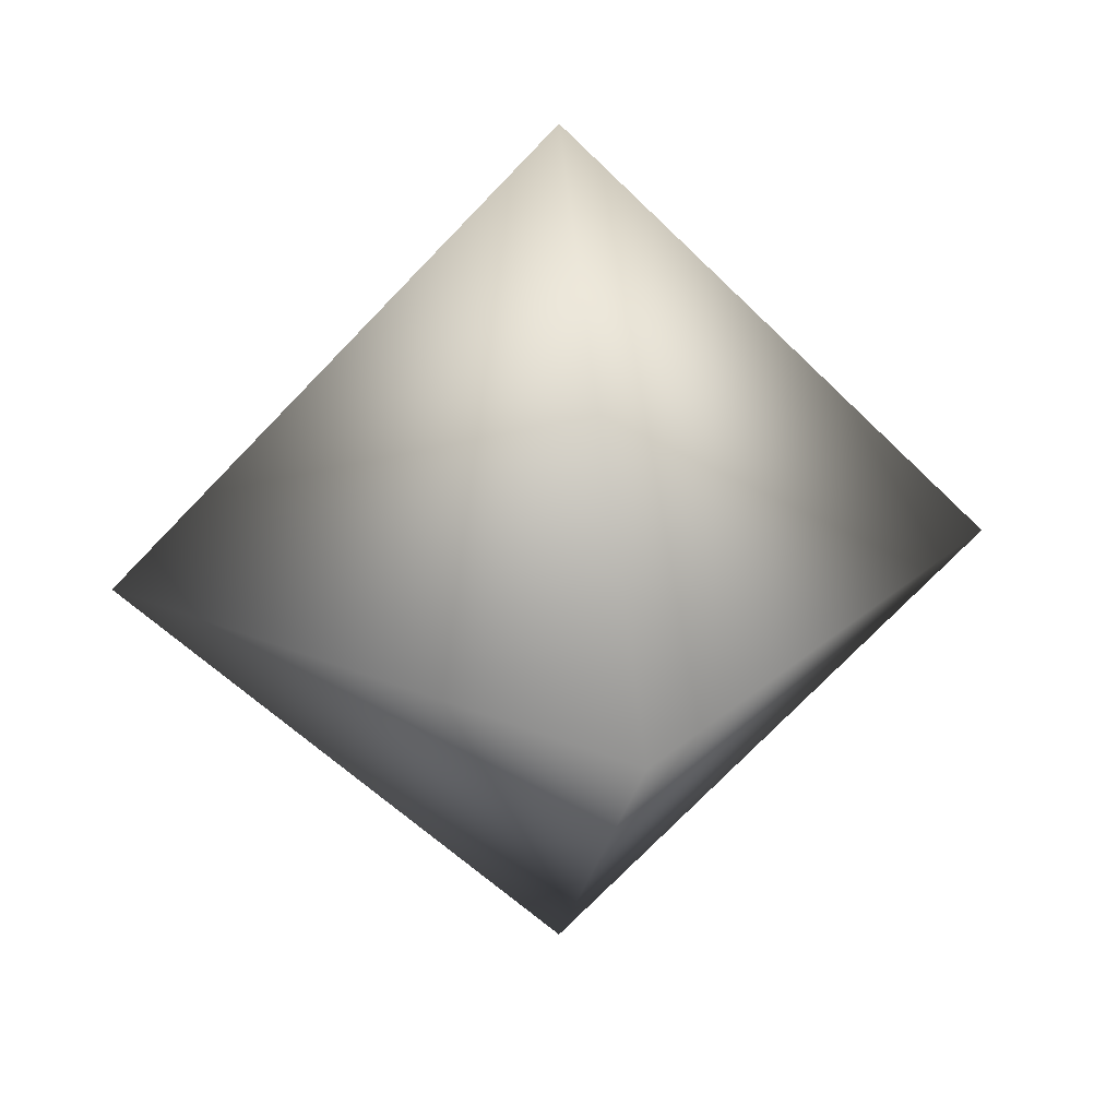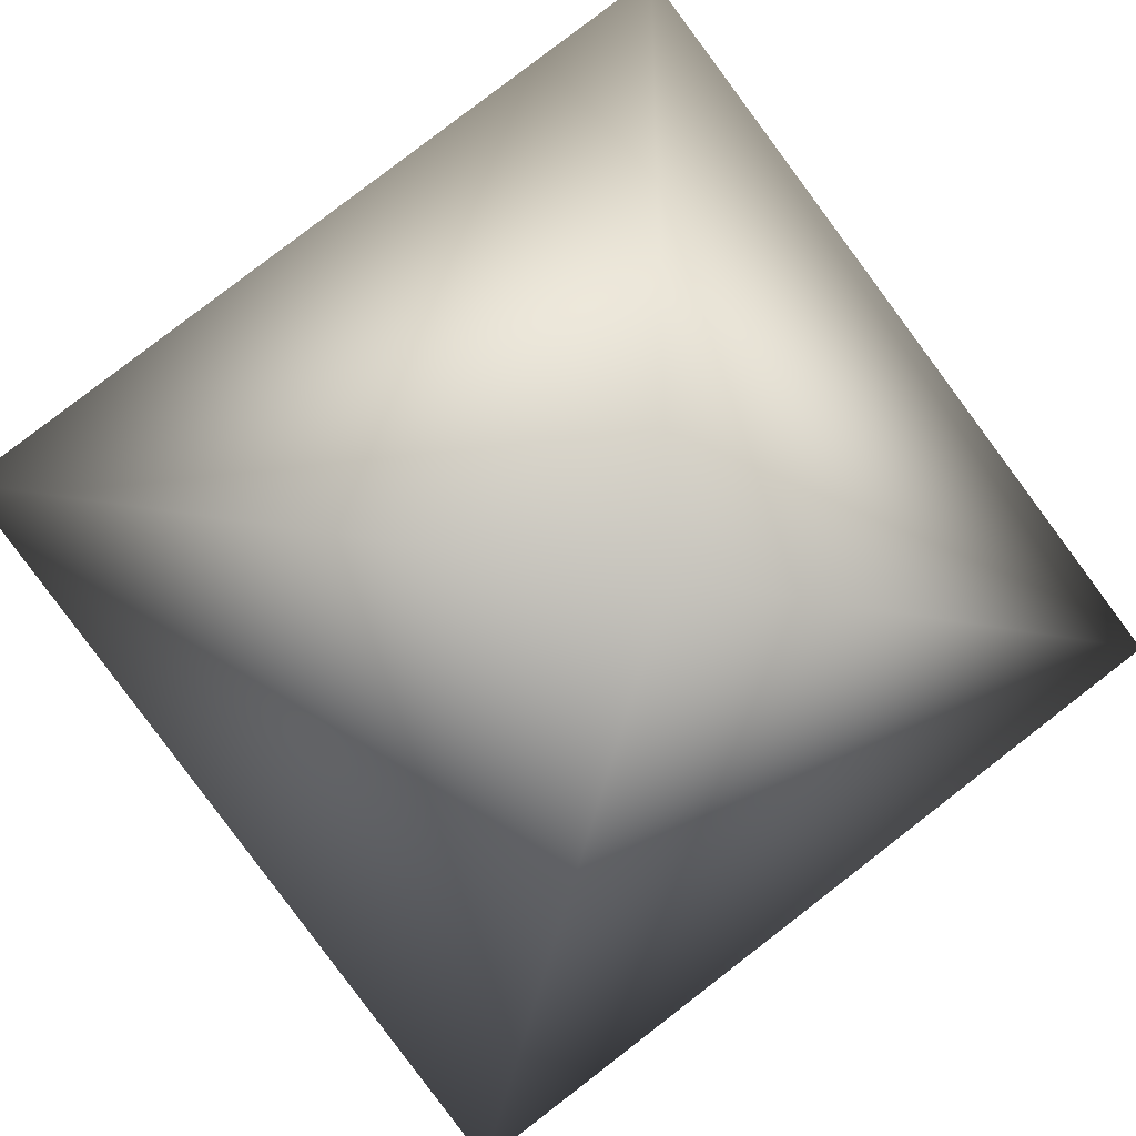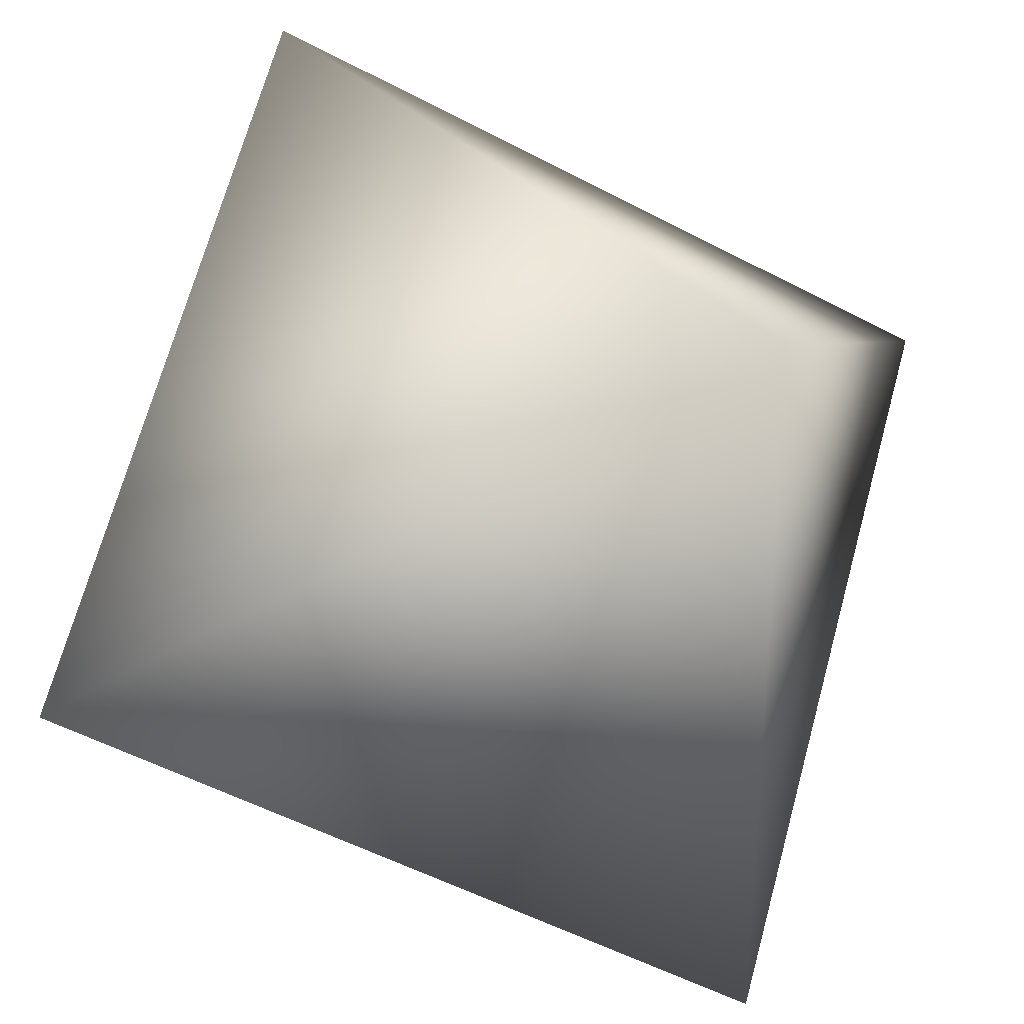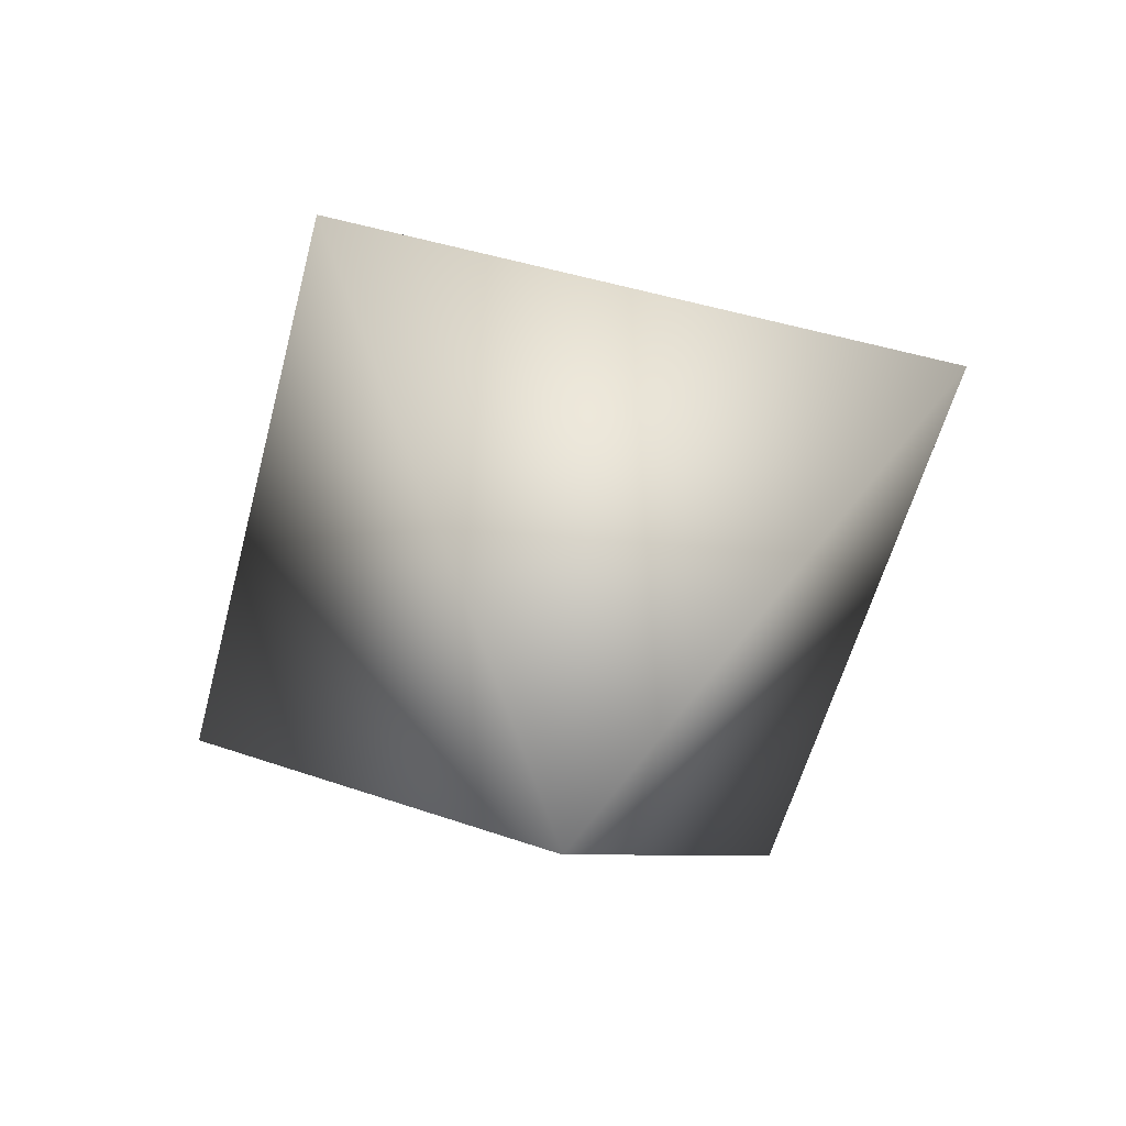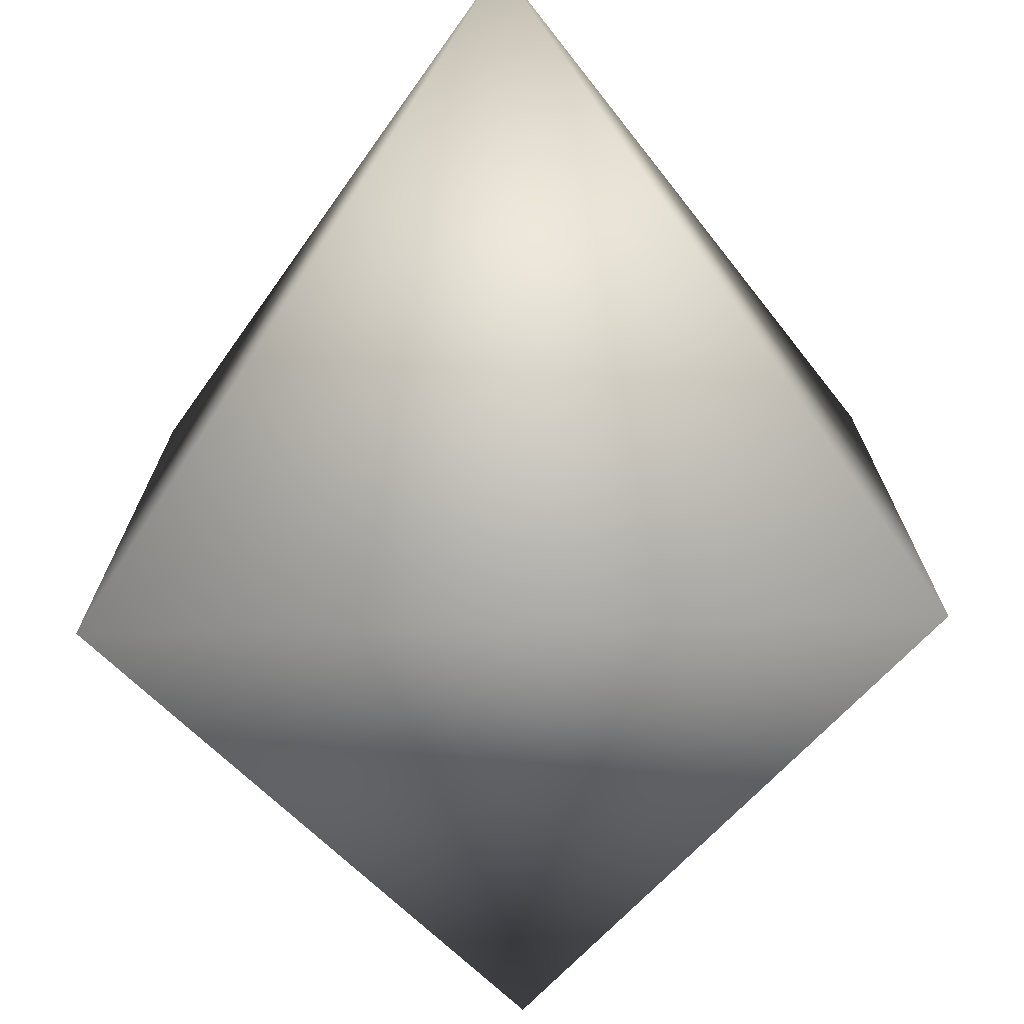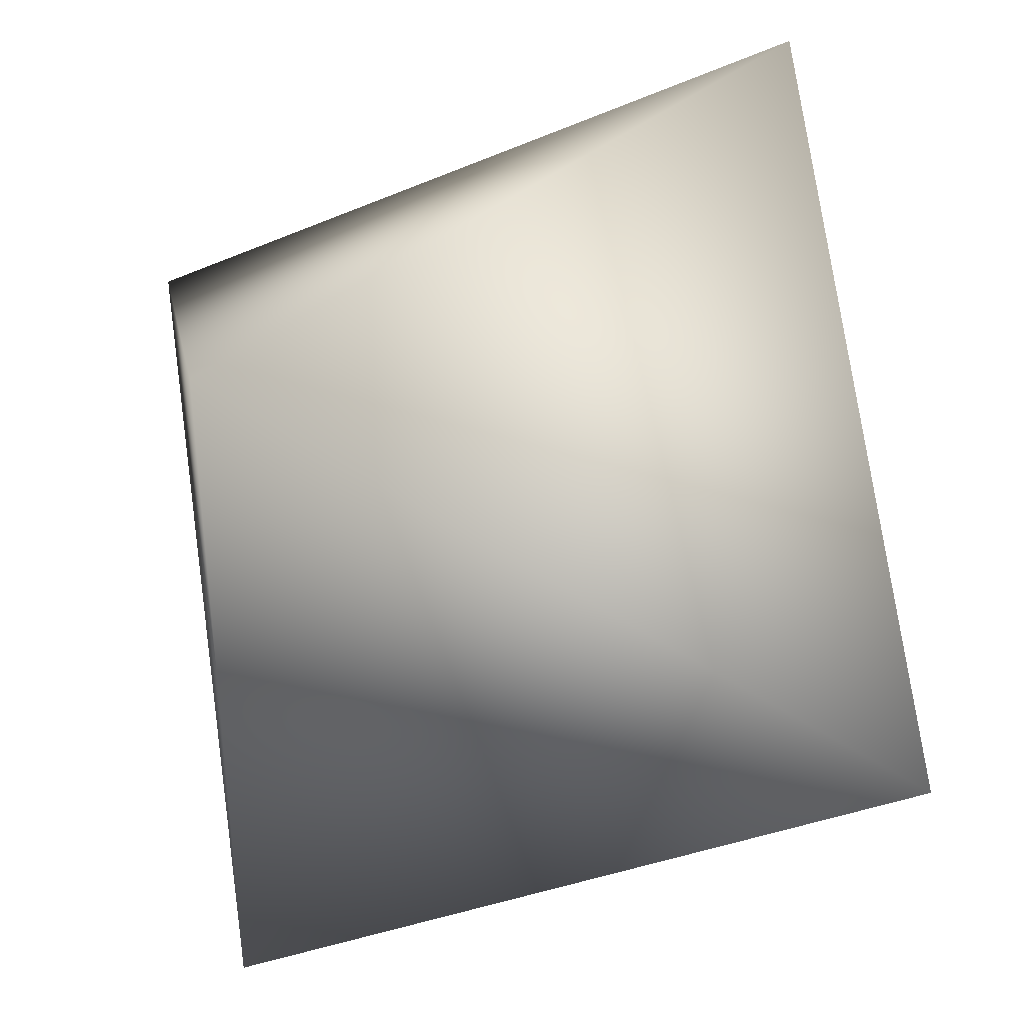
<metadata>
{"format":"obj","ext":"obj","renderer":"f3d","projection":"perspective","resolution":1024,"background":"white","views":[{"elev":23.8,"azim":35.4,"up":"+Y"},{"elev":-44.7,"azim":78.7,"up":"+Z"},{"elev":34.8,"azim":52.7,"up":"+Z"},{"elev":-56.1,"azim":-104.6,"up":"+Y"},{"elev":-75.0,"azim":-178.8,"up":"+Z"},{"elev":41.0,"azim":-44.4,"up":"+Z"}]}
</metadata>
<code>
v 0 1 0
v -0.707 0 0.707
v 0.707 0 0.707
v 0.707 0 -0.707
v -0.707 0 -0.707
v 0 -1 0
f 1 2 3
f 1 3 4
f 1 4 5
f 1 5 2
f 6 3 2
f 6 4 3
f 6 5 4
f 6 2 5

</code>
